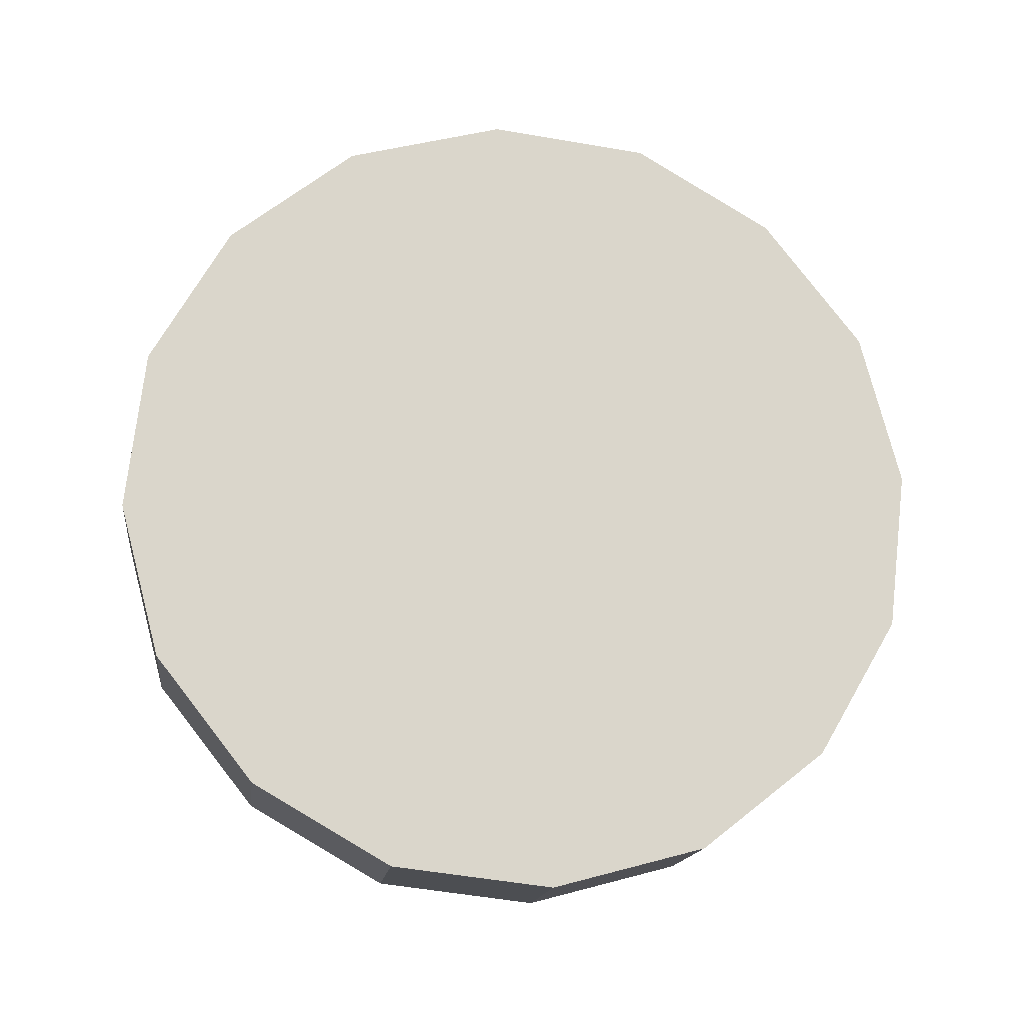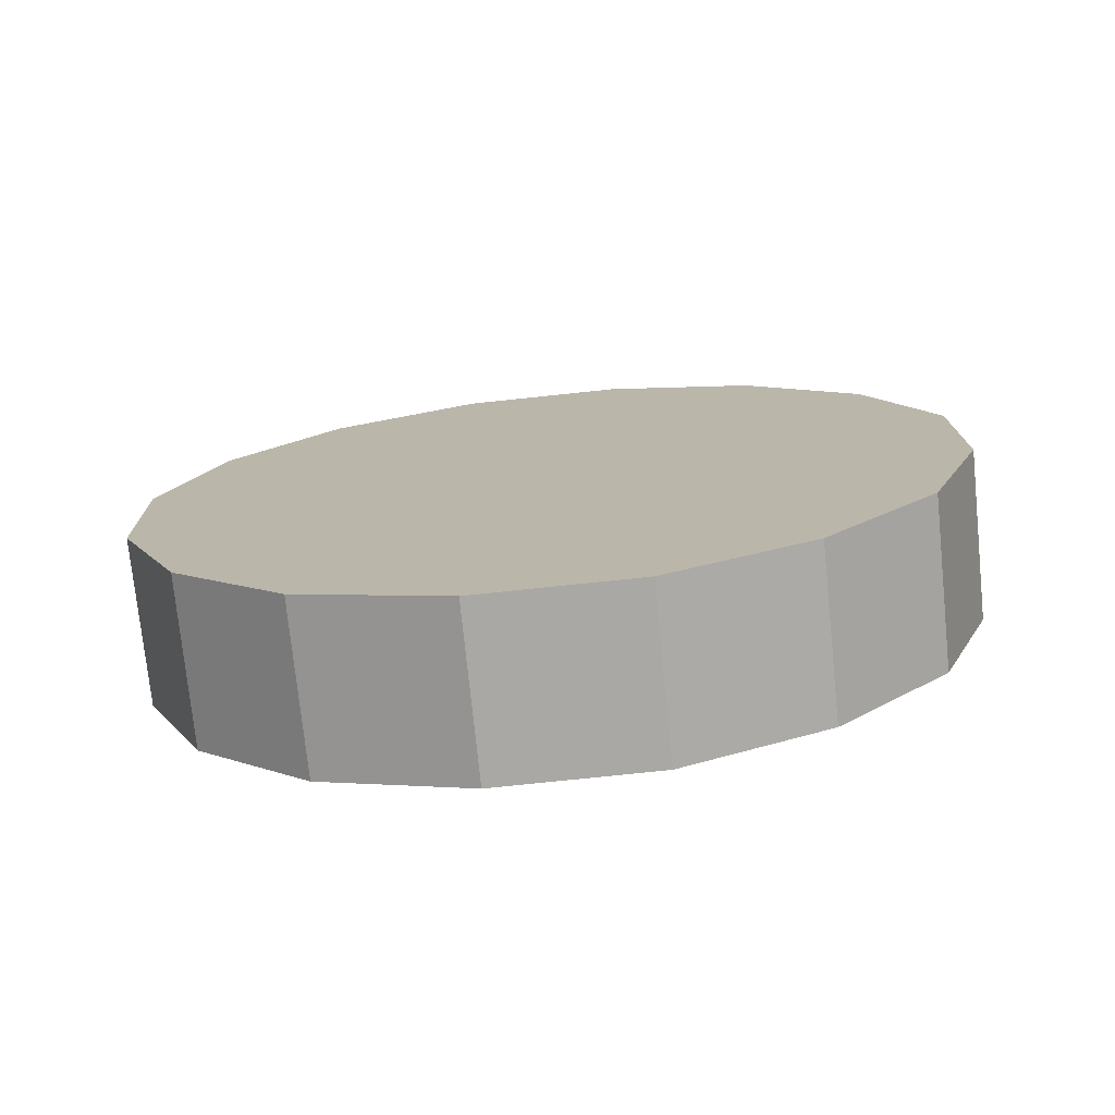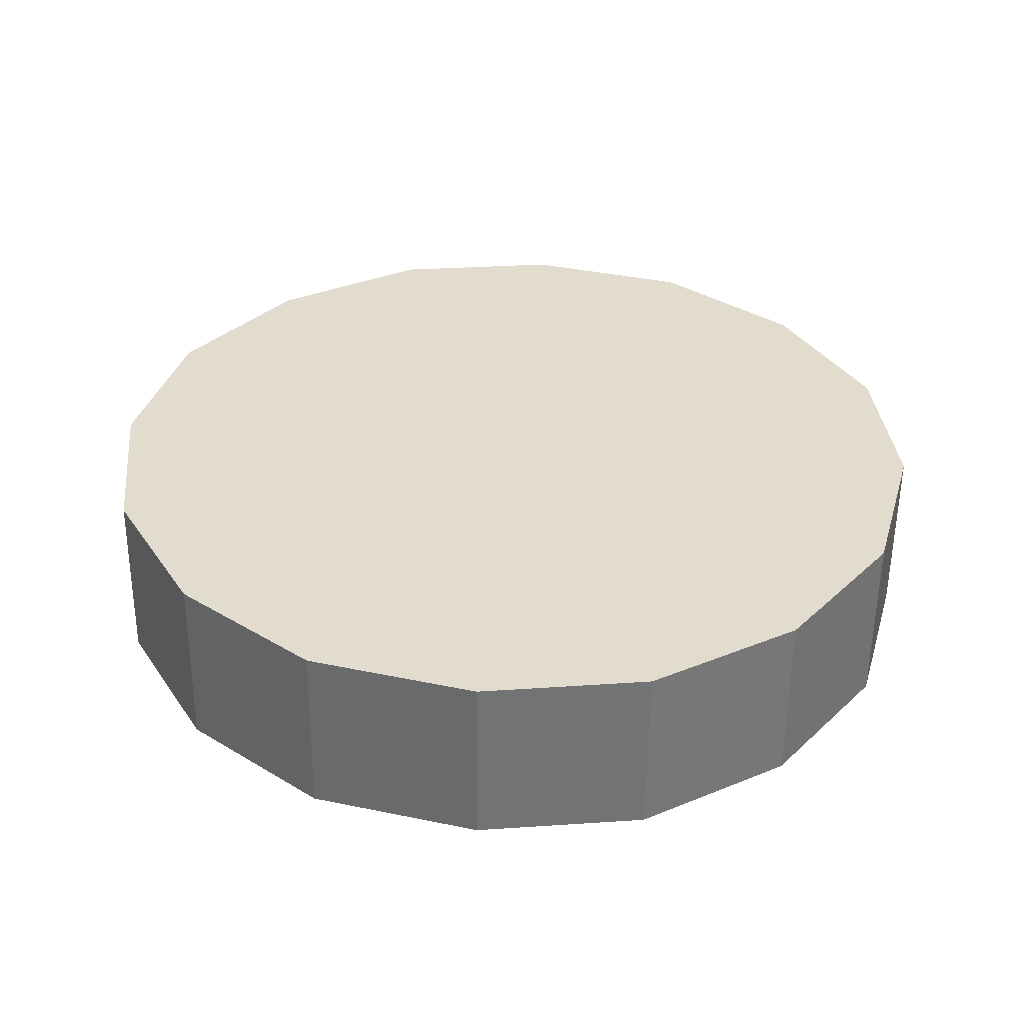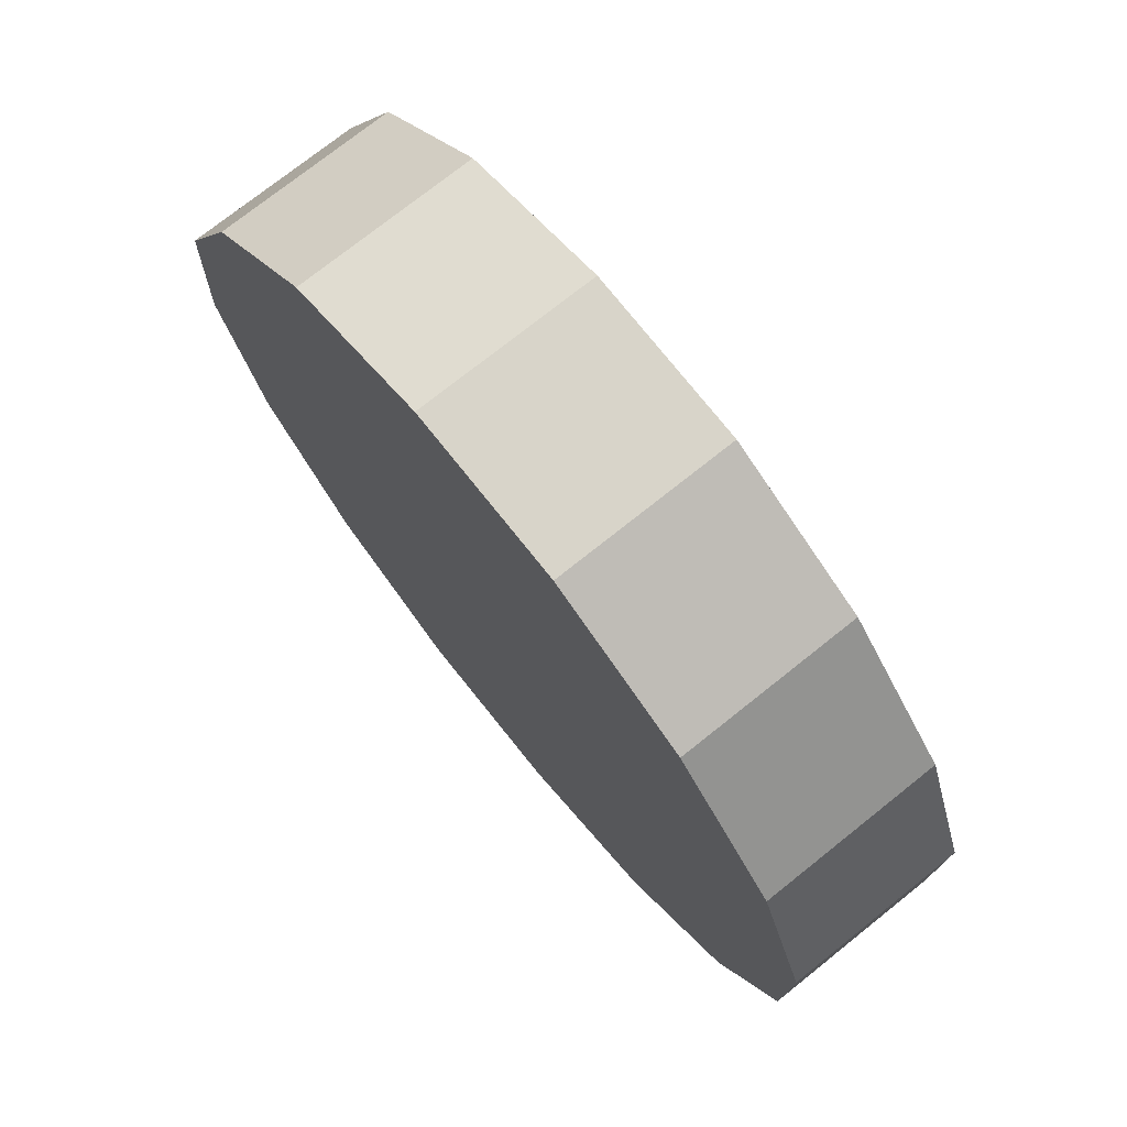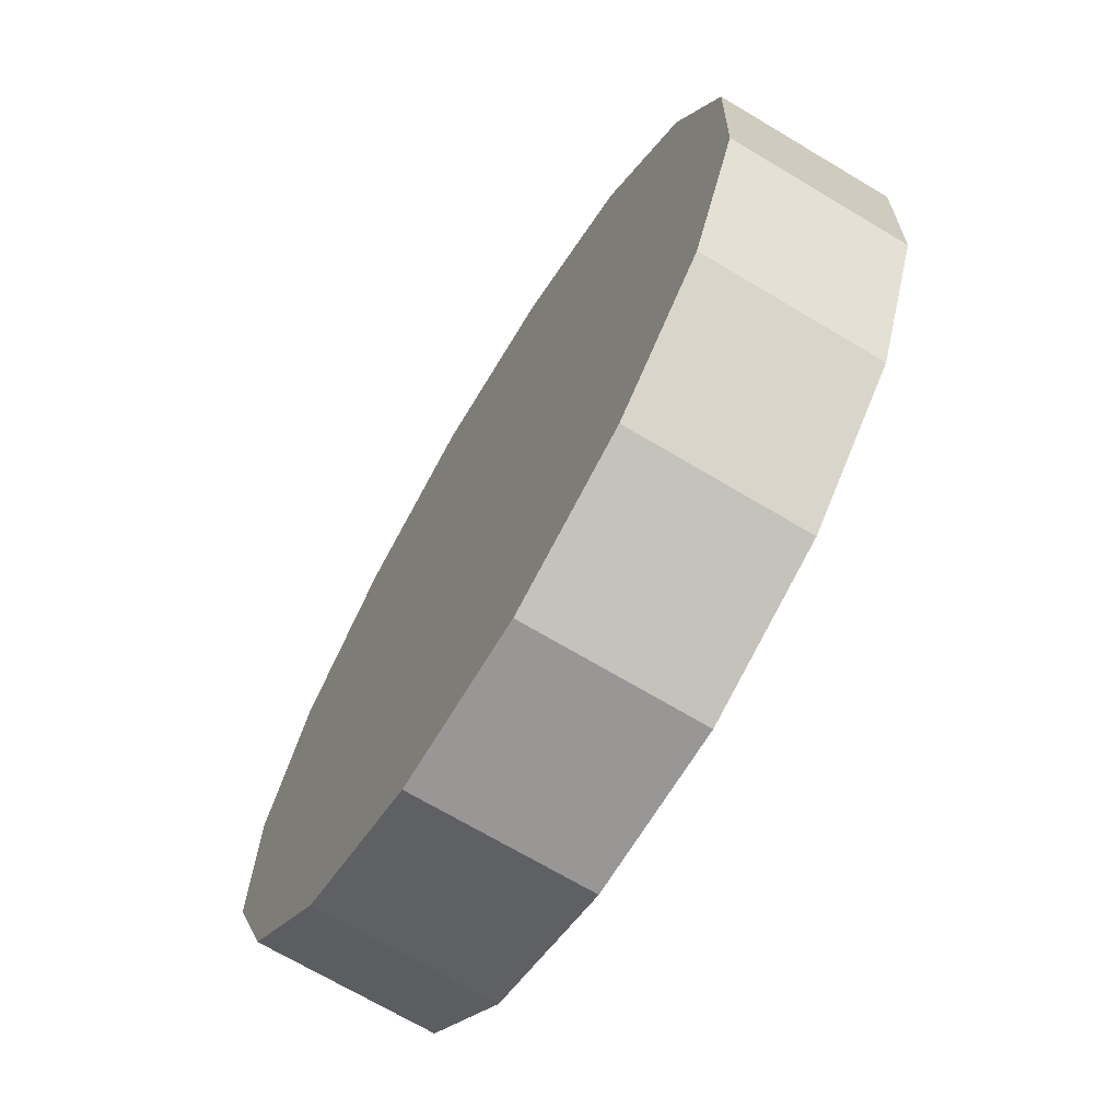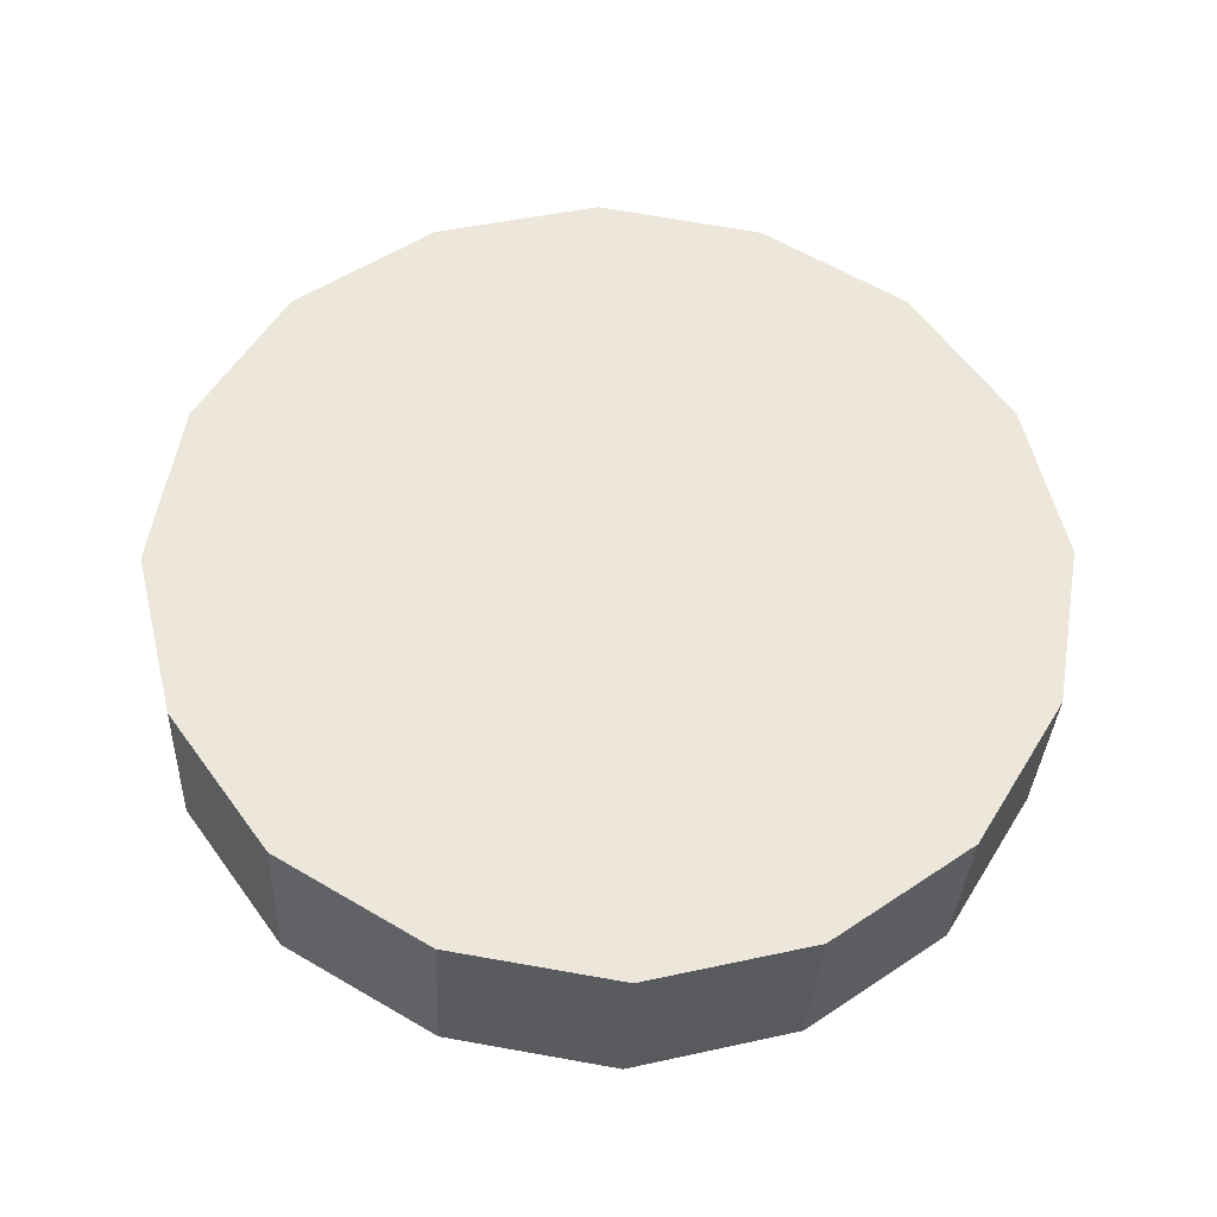
<metadata>
{"format":"obj","ext":"obj","renderer":"f3d","projection":"perspective","resolution":1024,"background":"white","views":[{"elev":75.0,"azim":-94.0,"up":"+Y"},{"elev":11.0,"azim":55.2,"up":"+Y"},{"elev":41.6,"azim":-175.2,"up":"+Y"},{"elev":62.7,"azim":51.9,"up":"+Z"},{"elev":-55.4,"azim":-120.2,"up":"+Z"},{"elev":63.1,"azim":-159.5,"up":"+Y"}]}
</metadata>
<code>
o #ID625
v 0.1435 0.000451 0.1289
v 0.1435 0.00036 0.1296
v 0.1434 0.000405 0.1293
v 0.1437 0.000489 0.1286
v 0.1437 0.000322 0.1299
v 0.144 0.000515 0.1284
v 0.144 0.000296 0.1301
v 0.1444 0.000524 0.1283
v 0.1444 0.000287 0.1302
v 0.1448 0.000515 0.1284
v 0.1448 0.000296 0.1301
v 0.1451 0.000322 0.1299
v 0.1451 0.000489 0.1286
v 0.1453 0.00036 0.1296
v 0.1453 0.000451 0.1289
v 0.1453 0.000405 0.1293
v 0.1444 0.000912 0.1284
v 0.1448 0.000515 0.1284
v 0.1444 0.000524 0.1283
v 0.1448 0.000903 0.1284
v 0.1448 0.000903 0.1284
v 0.1451 0.000489 0.1286
v 0.1448 0.000515 0.1284
v 0.1451 0.000877 0.1287
v 0.1451 0.000489 0.1286
v 0.1453 0.000839 0.129
v 0.1453 0.000451 0.1289
v 0.1451 0.000877 0.1287
v 0.1453 0.000451 0.1289
v 0.1453 0.000793 0.1293
v 0.1453 0.000405 0.1293
v 0.1453 0.000839 0.129
v 0.1453 0.000405 0.1293
v 0.1453 0.000747 0.1297
v 0.1453 0.00036 0.1296
v 0.1453 0.000793 0.1293
v 0.1453 0.00036 0.1296
v 0.1451 0.000709 0.13
v 0.1451 0.000322 0.1299
v 0.1453 0.000747 0.1297
v 0.1451 0.000709 0.13
v 0.1448 0.000296 0.1301
v 0.1451 0.000322 0.1299
v 0.1448 0.000684 0.1302
v 0.1448 0.000684 0.1302
v 0.1444 0.000287 0.1302
v 0.1448 0.000296 0.1301
v 0.1444 0.000675 0.1303
v 0.1444 0.000675 0.1303
v 0.144 0.000296 0.1301
v 0.1444 0.000287 0.1302
v 0.144 0.000684 0.1302
v 0.144 0.000684 0.1302
v 0.1437 0.000322 0.1299
v 0.144 0.000296 0.1301
v 0.1437 0.000709 0.13
v 0.1435 0.000747 0.1297
v 0.1437 0.000322 0.1299
v 0.1437 0.000709 0.13
v 0.1435 0.00036 0.1296
v 0.1434 0.000793 0.1293
v 0.1435 0.00036 0.1296
v 0.1435 0.000747 0.1297
v 0.1434 0.000405 0.1293
v 0.1435 0.000839 0.129
v 0.1434 0.000405 0.1293
v 0.1434 0.000793 0.1293
v 0.1435 0.000451 0.1289
v 0.1437 0.000877 0.1287
v 0.1435 0.000451 0.1289
v 0.1435 0.000839 0.129
v 0.1437 0.000489 0.1286
v 0.1437 0.000877 0.1287
v 0.144 0.000515 0.1284
v 0.1437 0.000489 0.1286
v 0.144 0.000903 0.1284
v 0.144 0.000903 0.1284
v 0.1444 0.000524 0.1283
v 0.144 0.000515 0.1284
v 0.1444 0.000912 0.1284
v 0.1435 0.000747 0.1297
v 0.1435 0.000839 0.129
v 0.1434 0.000793 0.1293
v 0.1437 0.000709 0.13
v 0.1437 0.000877 0.1287
v 0.144 0.000684 0.1302
v 0.144 0.000903 0.1284
v 0.1444 0.000675 0.1303
v 0.1444 0.000912 0.1284
v 0.1448 0.000684 0.1302
v 0.1448 0.000903 0.1284
v 0.1451 0.000709 0.13
v 0.1451 0.000877 0.1287
v 0.1453 0.000747 0.1297
v 0.1453 0.000839 0.129
v 0.1453 0.000793 0.1293
f 1 2 3
f 3 2 1
f 2 1 4
f 4 1 2
f 2 4 5
f 5 4 2
f 5 4 6
f 6 4 5
f 5 6 7
f 7 6 5
f 7 6 8
f 8 6 7
f 7 8 9
f 9 8 7
f 9 8 10
f 10 8 9
f 9 10 11
f 11 10 9
f 11 10 12
f 12 10 11
f 12 10 13
f 13 10 12
f 12 13 14
f 14 13 12
f 14 13 15
f 15 13 14
f 14 15 16
f 16 15 14
f 17 18 19
f 19 18 17
f 18 17 20
f 20 17 18
f 21 22 23
f 23 22 21
f 22 21 24
f 24 21 22
f 25 26 27
f 27 26 25
f 26 25 28
f 28 25 26
f 29 30 31
f 31 30 29
f 30 29 32
f 32 29 30
f 33 34 35
f 35 34 33
f 34 33 36
f 36 33 34
f 37 38 39
f 39 38 37
f 38 37 40
f 40 37 38
f 41 42 43
f 43 42 41
f 42 41 44
f 44 41 42
f 45 46 47
f 47 46 45
f 46 45 48
f 48 45 46
f 49 50 51
f 51 50 49
f 50 49 52
f 52 49 50
f 53 54 55
f 55 54 53
f 54 53 56
f 56 53 54
f 57 58 59
f 59 58 57
f 58 57 60
f 60 57 58
f 61 62 63
f 63 62 61
f 62 61 64
f 64 61 62
f 65 66 67
f 67 66 65
f 66 65 68
f 68 65 66
f 69 70 71
f 71 70 69
f 70 69 72
f 72 69 70
f 73 74 75
f 75 74 73
f 74 73 76
f 76 73 74
f 77 78 79
f 79 78 77
f 78 77 80
f 80 77 78
f 81 82 83
f 83 82 81
f 82 81 84
f 84 81 82
f 82 84 85
f 85 84 82
f 85 84 86
f 86 84 85
f 85 86 87
f 87 86 85
f 87 86 88
f 88 86 87
f 87 88 89
f 89 88 87
f 89 88 90
f 90 88 89
f 89 90 91
f 91 90 89
f 91 90 92
f 92 90 91
f 91 92 93
f 93 92 91
f 93 92 94
f 94 92 93
f 93 94 95
f 95 94 93
f 95 94 96
f 96 94 95

</code>
